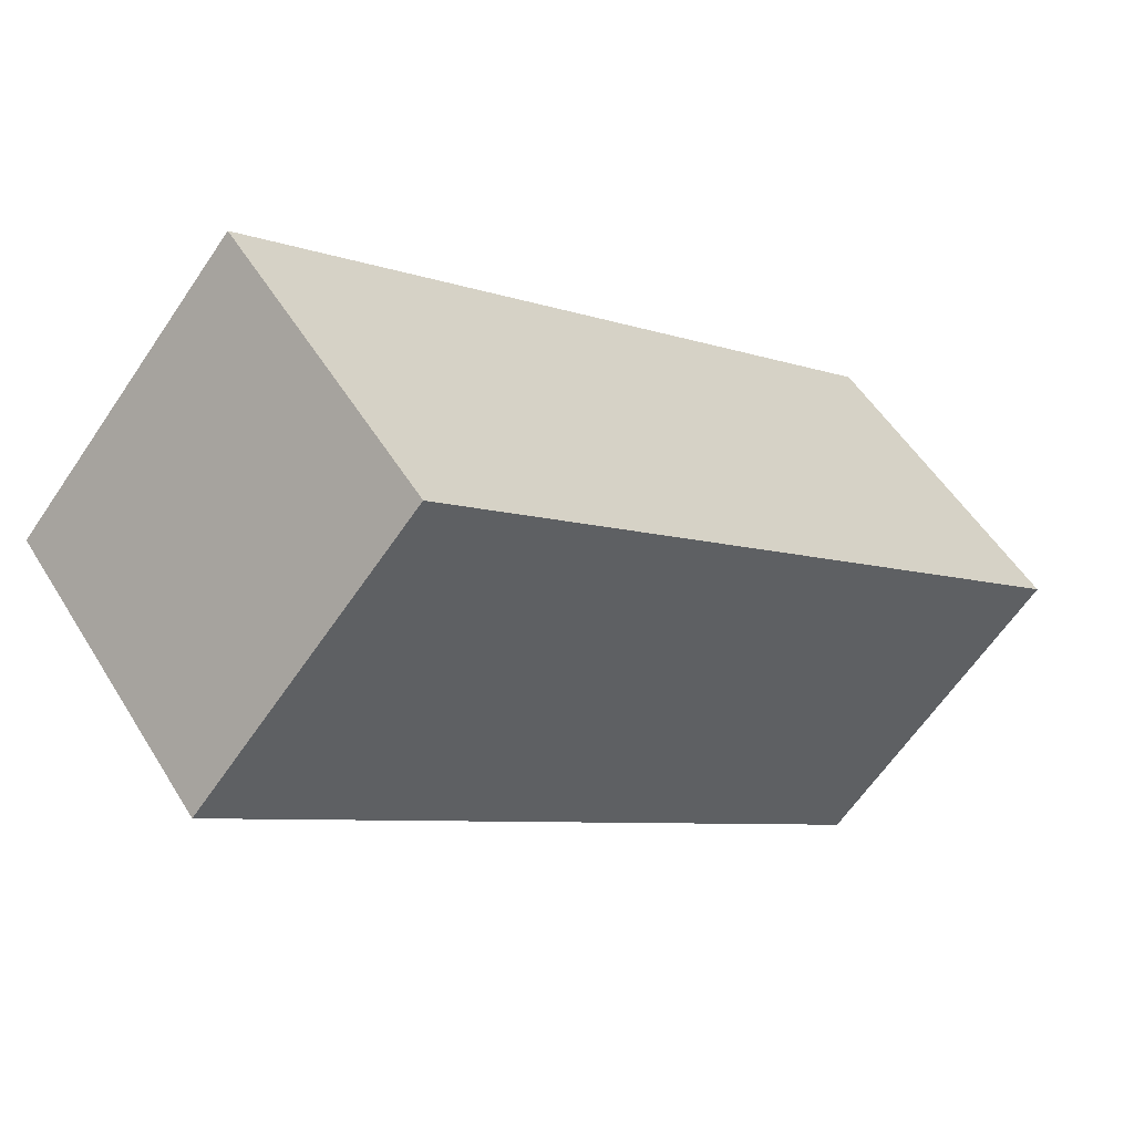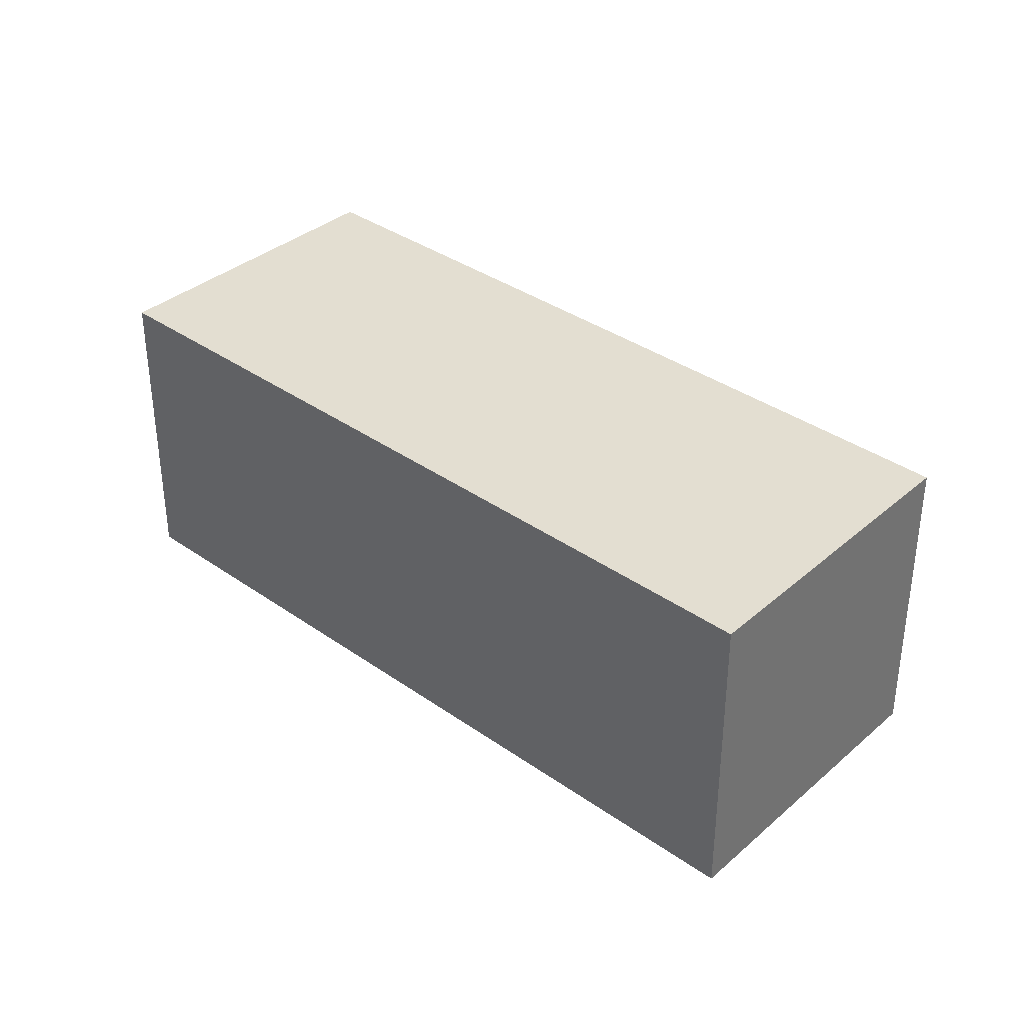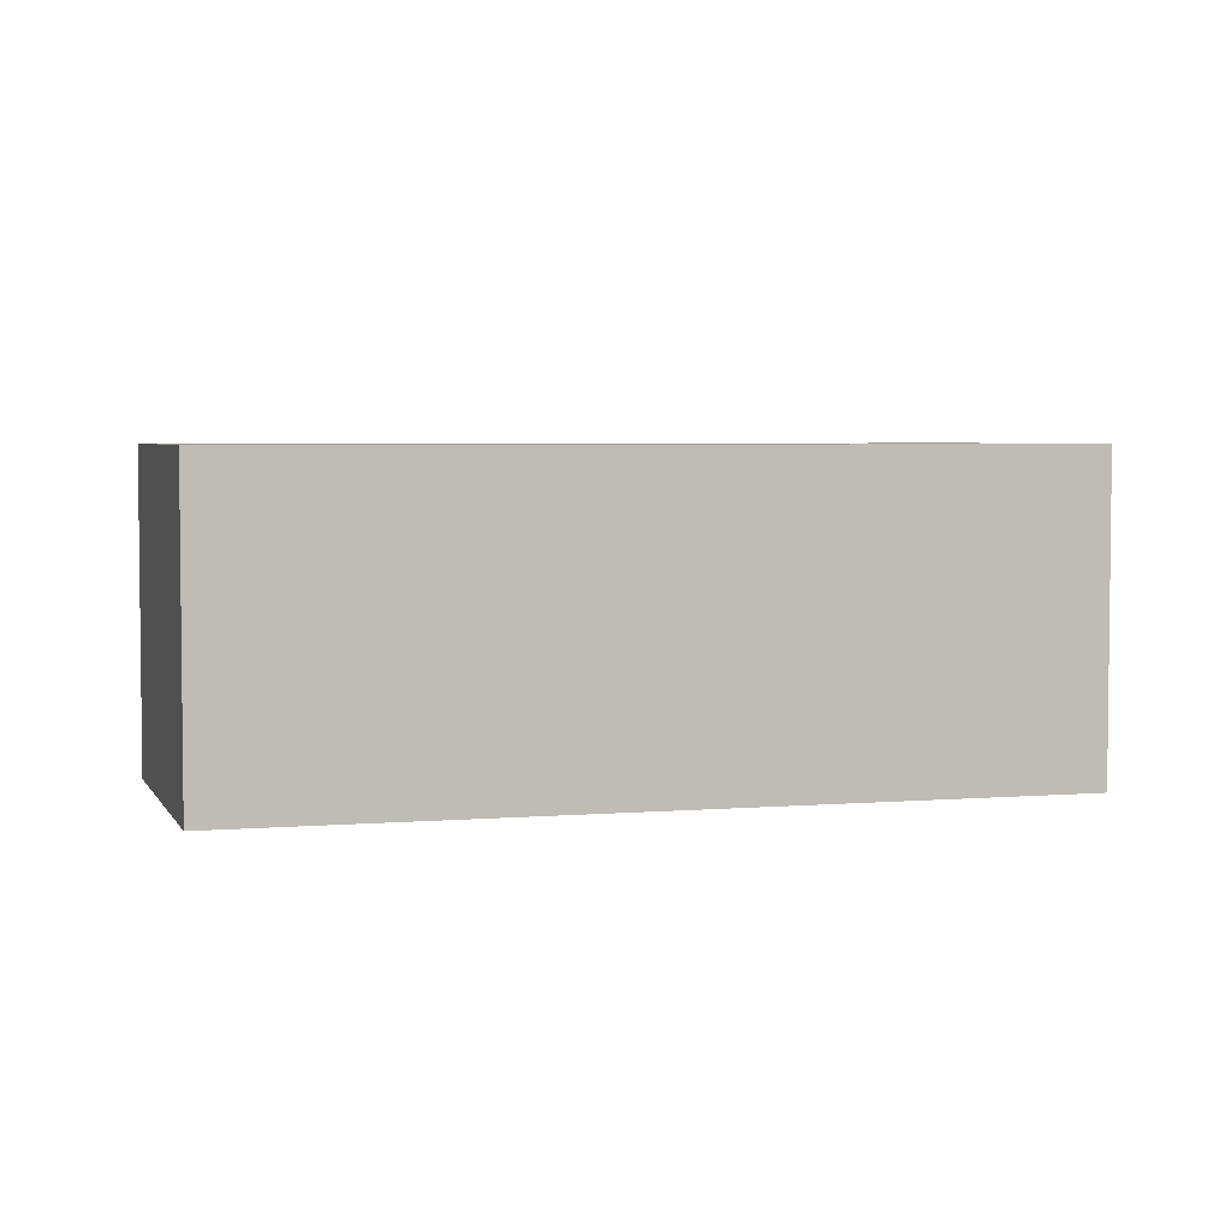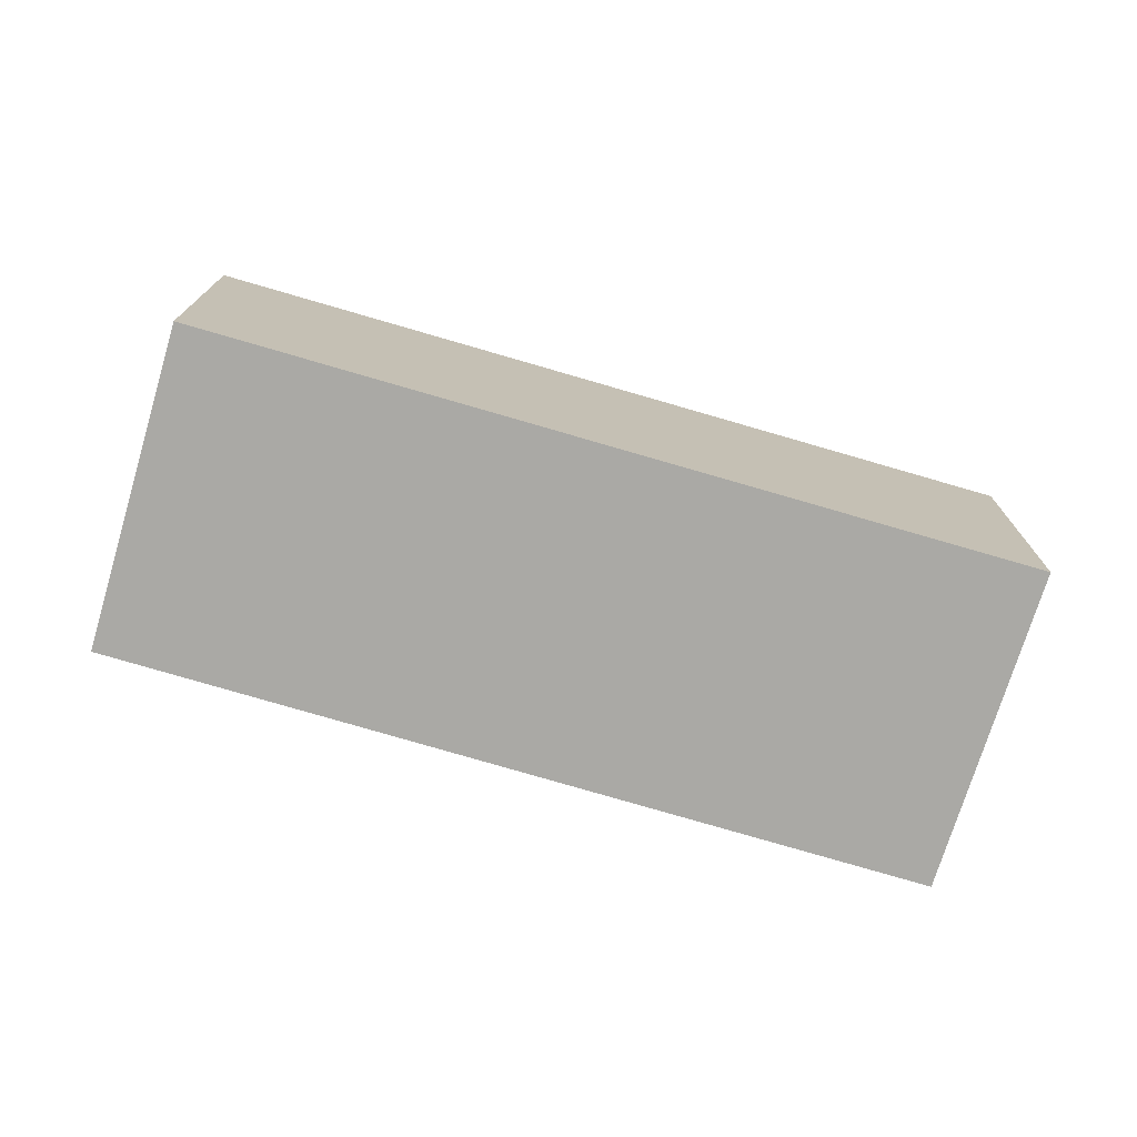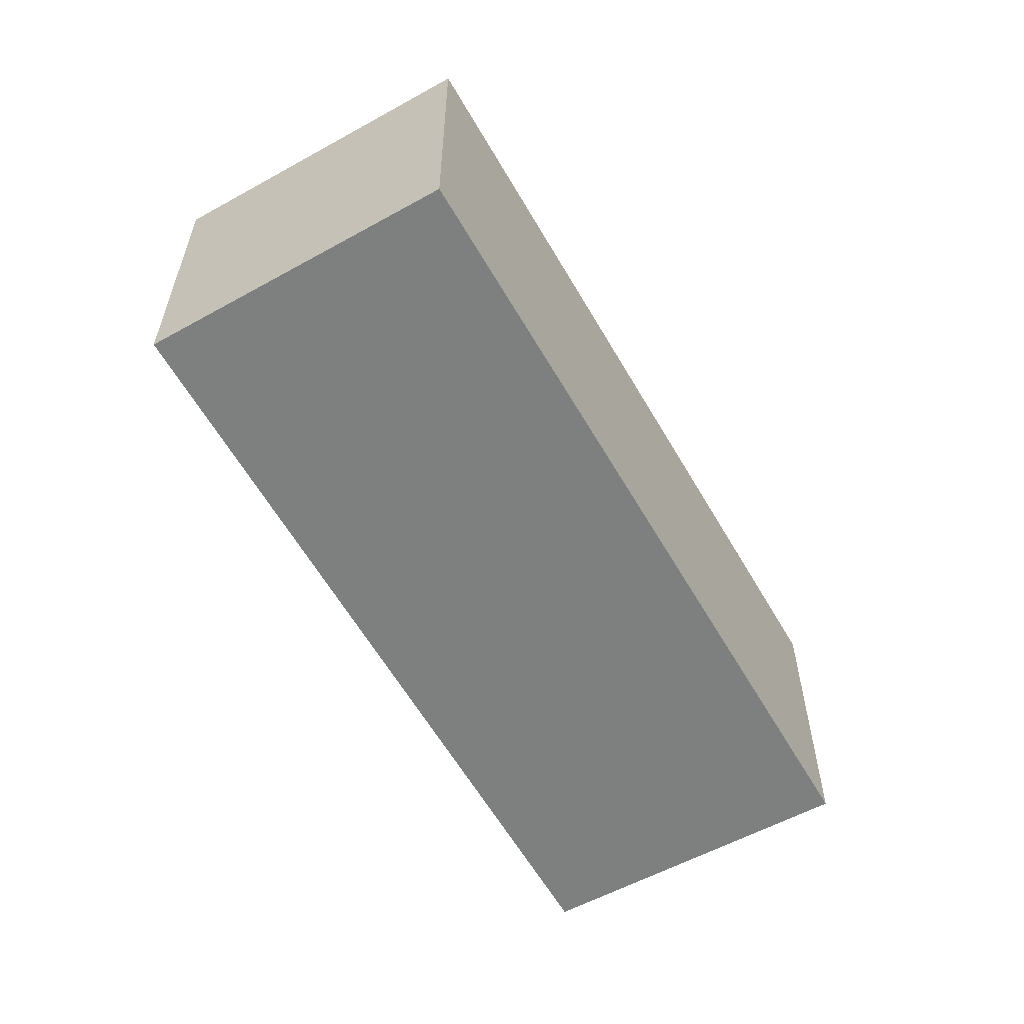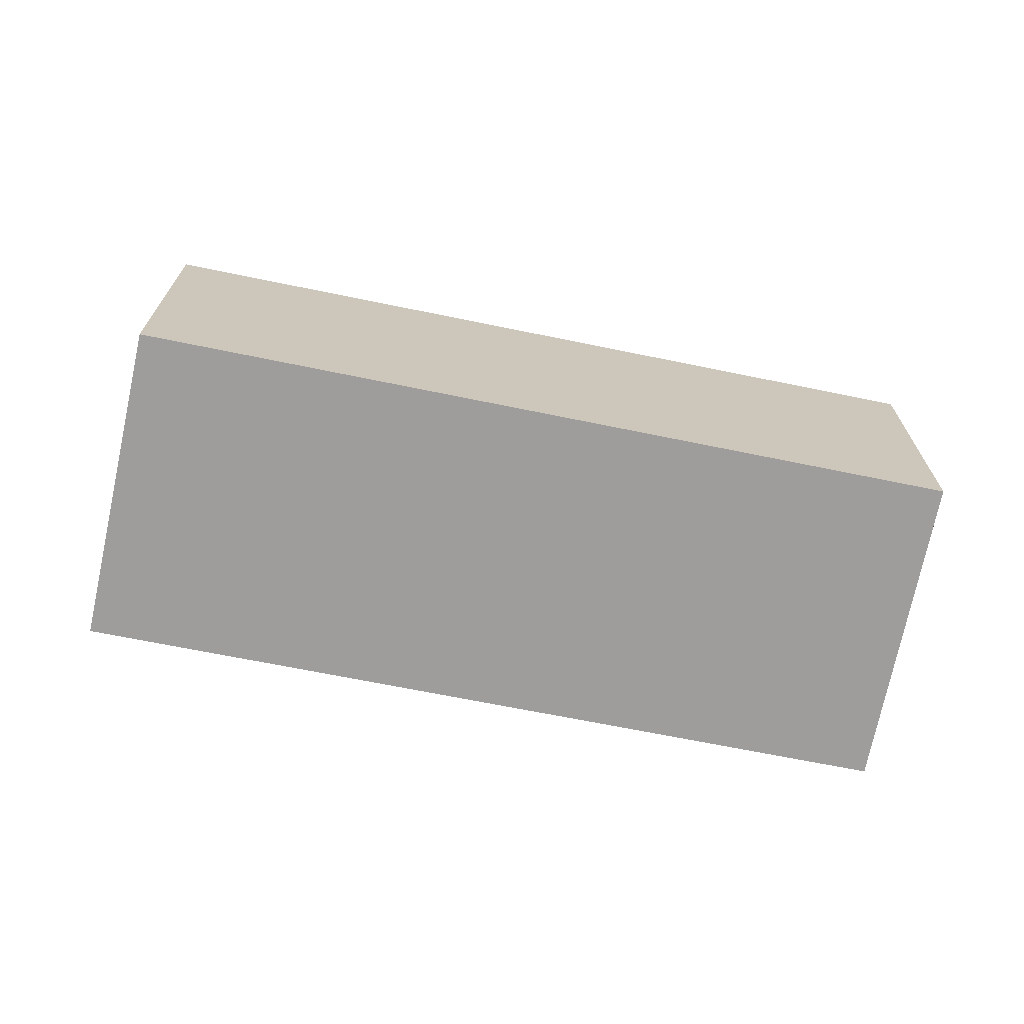
<metadata>
{"format":"obj","ext":"obj","renderer":"f3d","projection":"perspective","resolution":1024,"background":"white","views":[{"elev":52.0,"azim":-30.7,"up":"+Z"},{"elev":36.3,"azim":-98.0,"up":"+Y"},{"elev":4.1,"azim":24.1,"up":"+Y"},{"elev":-75.3,"azim":-156.9,"up":"+Y"},{"elev":-59.6,"azim":159.2,"up":"+Y"},{"elev":-70.6,"azim":28.1,"up":"+Y"}]}
</metadata>
<code>
v  0 4.921 3.013e-16
v  12.9 4.921 -4.846
v  10.09 4.921 -8.272
v  13.29 4.921 -4.367
v  3.325 4.921 3.884
v  13.29 2.674e-16 -4.367
v  10.09 5.065e-16 -8.272
v  12.9 2.967e-16 -4.846
v  0 0 0
v  3.325 -2.378e-16 3.884
g defaultobject
f 1 2 3
f 2 1 4
f 4 1 5
f 6 2 4
f 2 6 3
f 3 6 7
f 7 6 8
f 7 1 3
f 1 7 9
f 9 5 1
f 5 9 10
f 10 4 5
f 4 10 6
f 8 9 7
f 9 8 6
f 9 6 10

</code>
